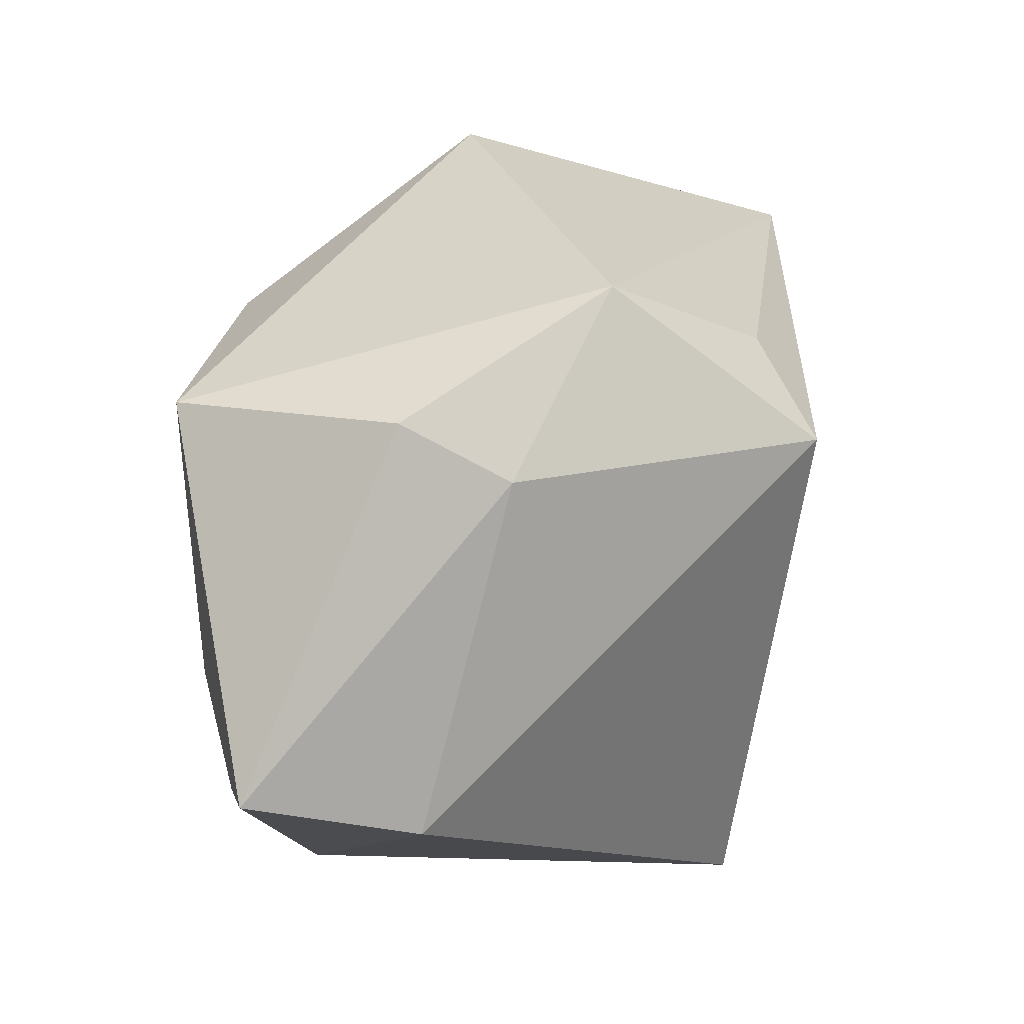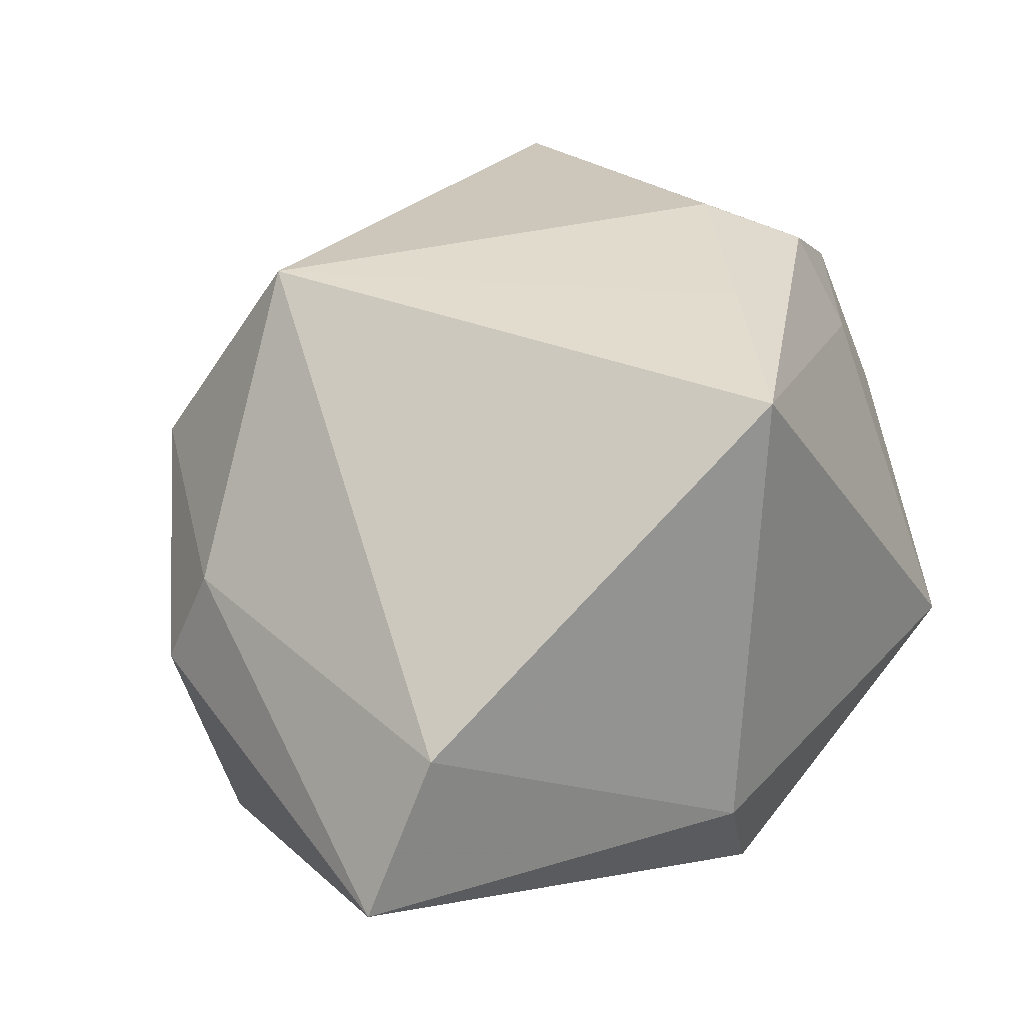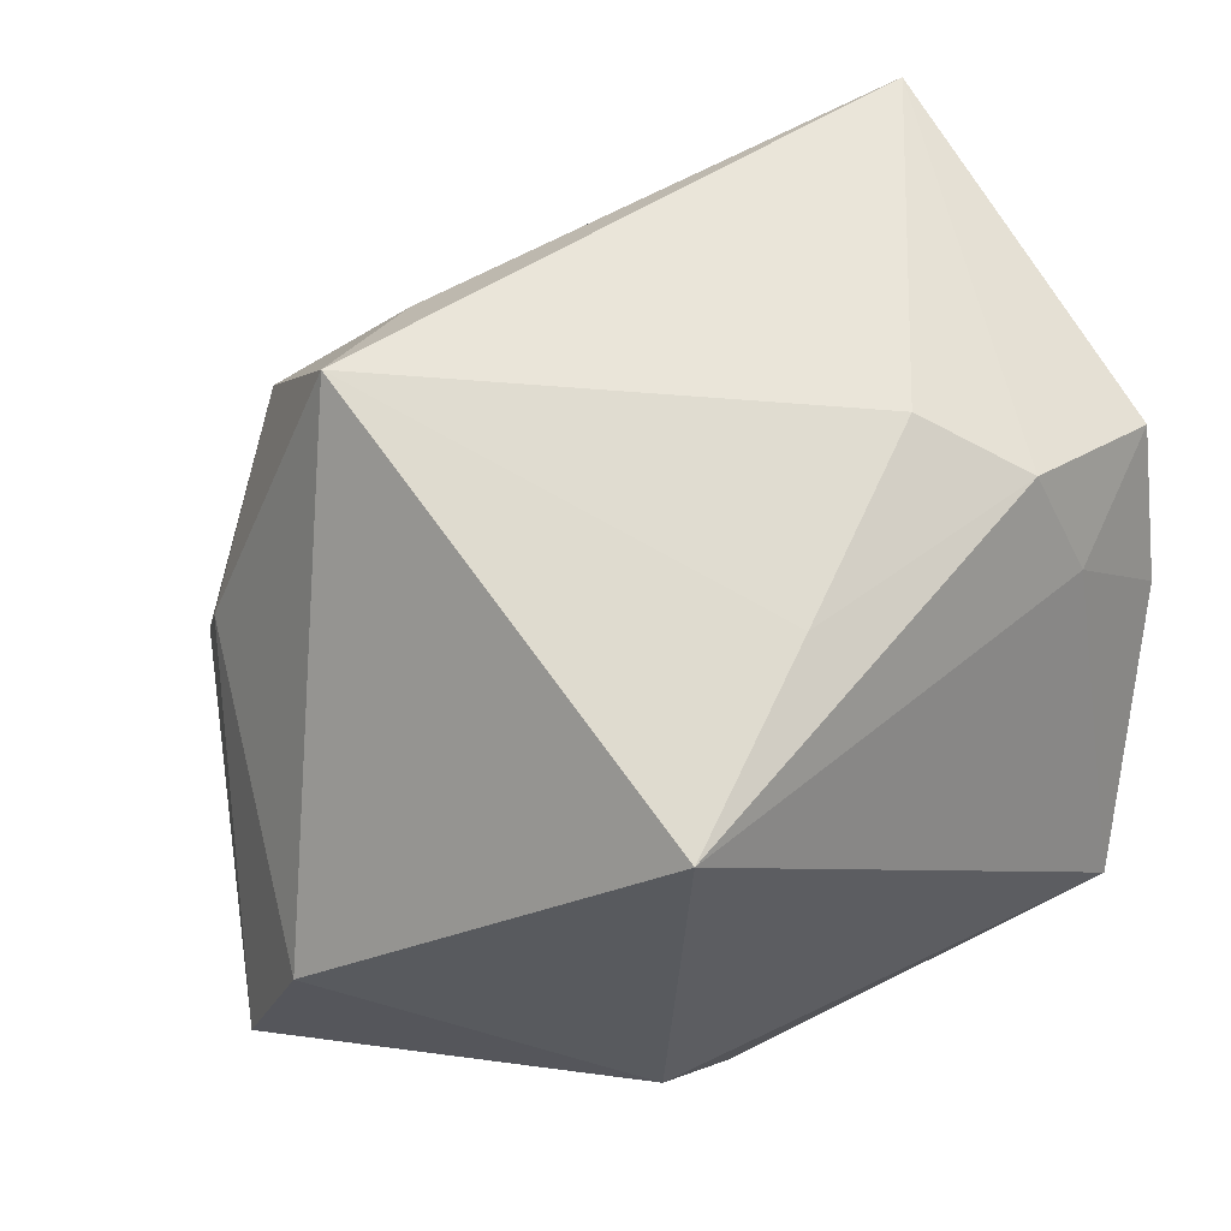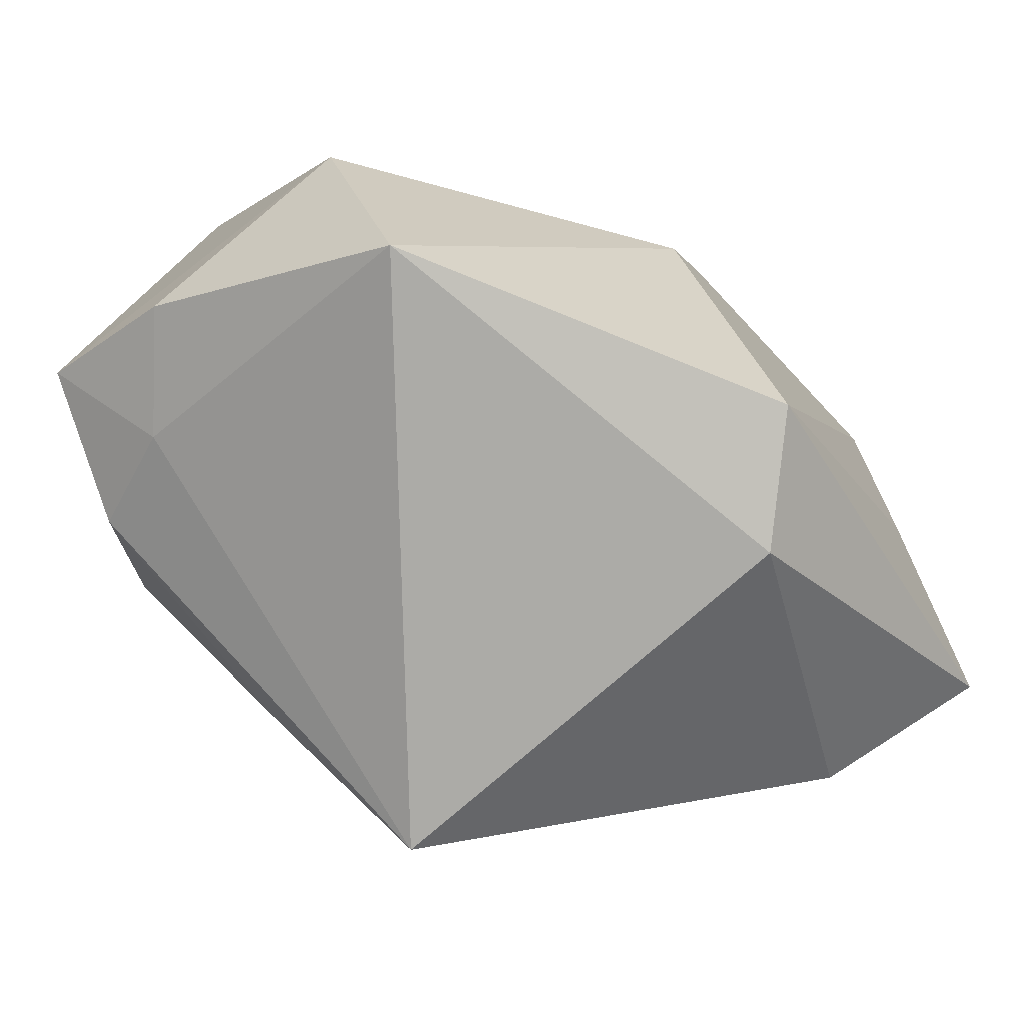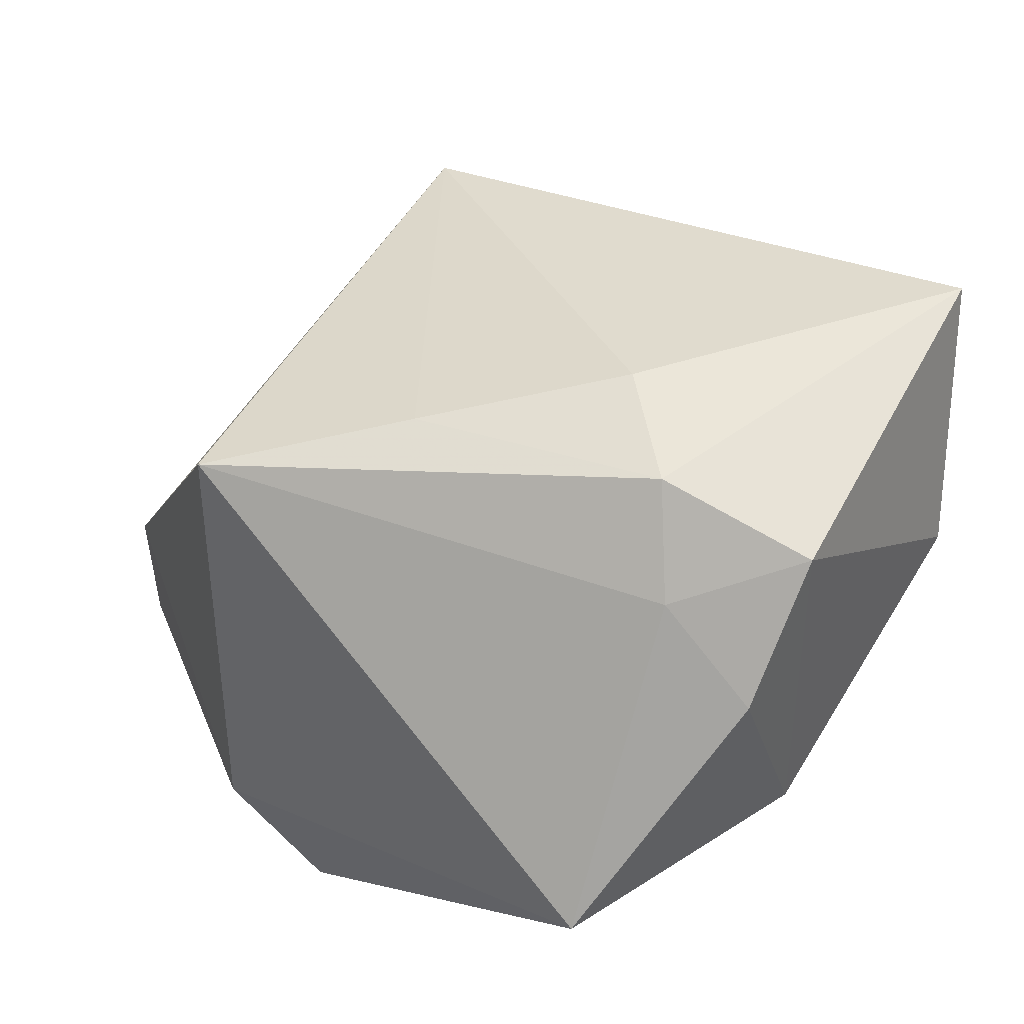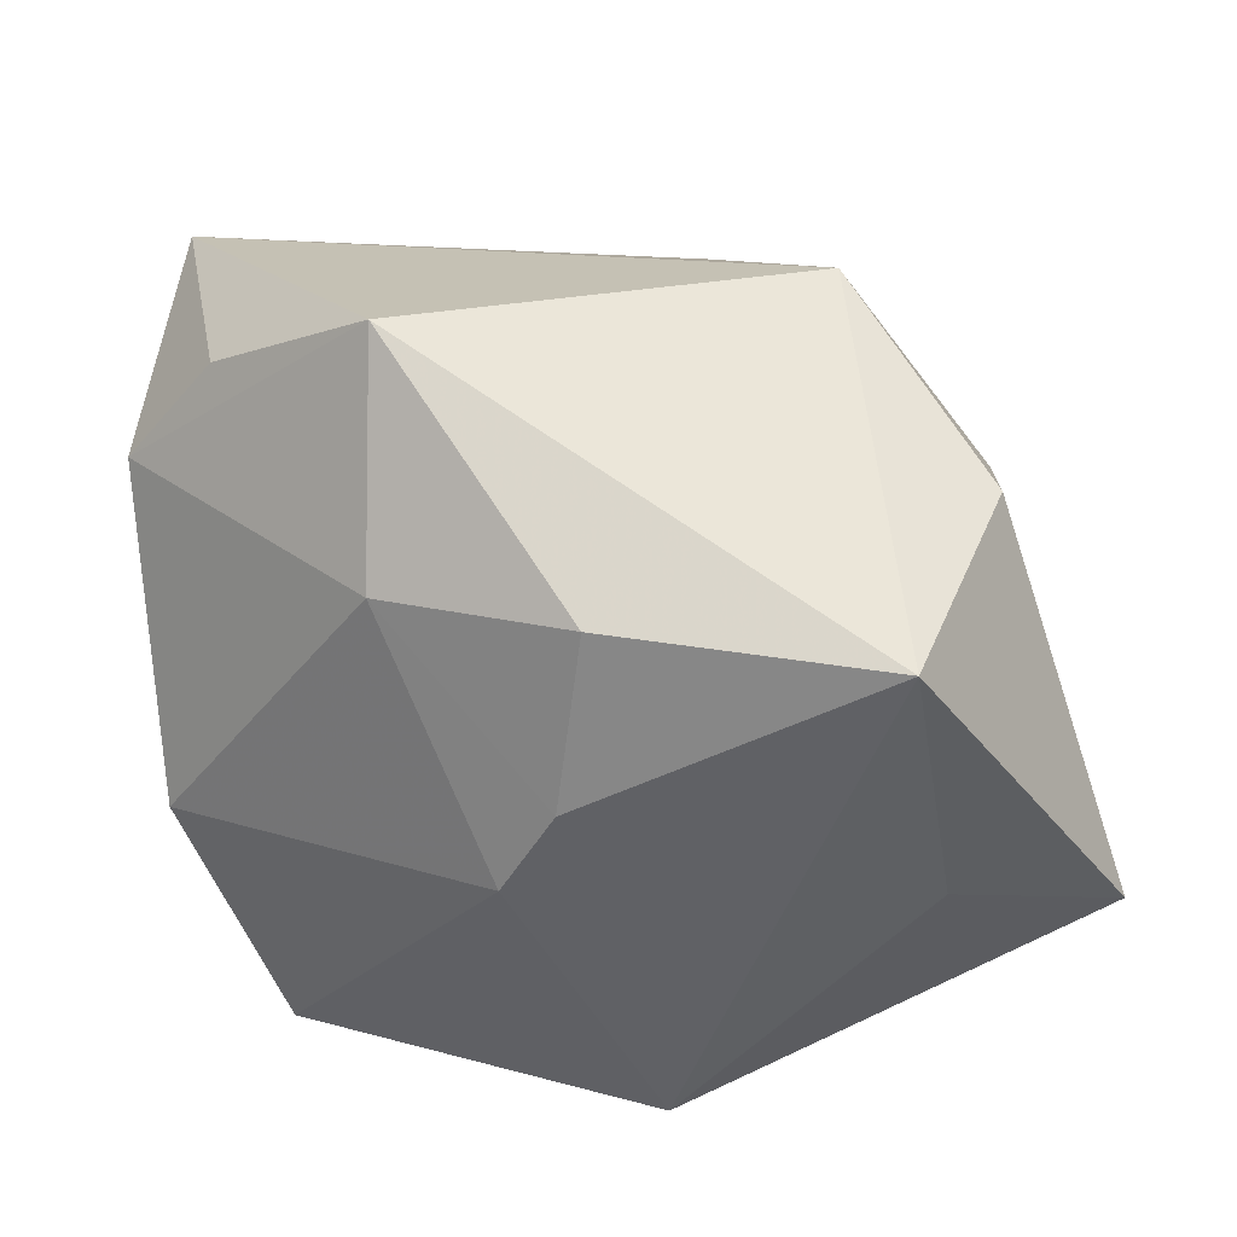
<metadata>
{"format":"obj","ext":"obj","renderer":"f3d","projection":"perspective","resolution":1024,"background":"white","views":[{"elev":21.8,"azim":-89.6,"up":"+Y"},{"elev":22.1,"azim":-56.7,"up":"+Z"},{"elev":57.2,"azim":-26.1,"up":"+Z"},{"elev":-75.9,"azim":132.1,"up":"+Y"},{"elev":36.0,"azim":34.5,"up":"+Z"},{"elev":-49.2,"azim":-178.2,"up":"+Z"}]}
</metadata>
<code>
v 0.02815 -0.03347 -0.0138
v 0.03872 0.01752 0.005045
v 0.01628 0.02095 -0.0185
v -0.02205 0.01705 0.02897
v -0.02957 -0.003594 -0.02852
v 0.001754 0.008076 -0.03034
v 0.03529 0.02373 0.02989
v -0.0138 -0.03347 0.02248
v -0.006433 -0.02871 -0.02984
v 0.006715 -0.0001745 -0.03034
v -0.03444 0.02298 -0.009547
v 0.03919 -0.01243 0.02096
v -0.04513 -0.009565 -0.02371
v -0.04131 -0.01431 -0.007714
v -0.01493 -0.03179 -0.02004
v 0.01781 -0.008787 0.03081
v -0.02227 0.03202 0.009535
v -0.02607 0.02202 -0.03034
v -0.01163 0.02368 0.02399
v 0.01555 0.03755 -0.004255
v 0.03653 -0.007852 -0.01202
v 0.02894 -0.02027 0.01646
v 0.002129 -0.02114 0.0268
v 0.03028 0.02761 0.004522
v -0.0008555 0.02389 -0.02655
v 0.03769 -0.01952 0.007987
v -0.03482 0.01756 0.000506
v 0.0256 -0.01612 0.02649
f 14 8 4
f 8 1 22
f 15 1 8
f 8 14 15
f 15 14 13
f 21 1 10
f 8 22 28
f 28 22 12
f 7 28 12
f 16 28 7
f 4 16 7
f 3 21 10
f 17 7 20
f 27 14 4
f 4 17 27
f 27 17 11
f 13 14 27
f 27 11 13
f 12 22 26
f 26 22 1
f 26 21 12
f 1 21 26
f 8 28 23
f 23 28 16
f 4 8 23
f 23 16 4
f 12 21 2
f 2 7 12
f 2 3 20
f 21 3 2
f 6 3 10
f 9 15 13
f 13 5 9
f 10 1 9
f 1 15 9
f 13 11 18
f 18 5 13
f 18 9 5
f 18 17 20
f 11 17 18
f 18 6 10
f 10 9 18
f 4 7 19
f 19 17 4
f 7 17 19
f 20 7 24
f 24 2 20
f 7 2 24
f 3 6 25
f 6 18 25
f 20 3 25
f 25 18 20

</code>
